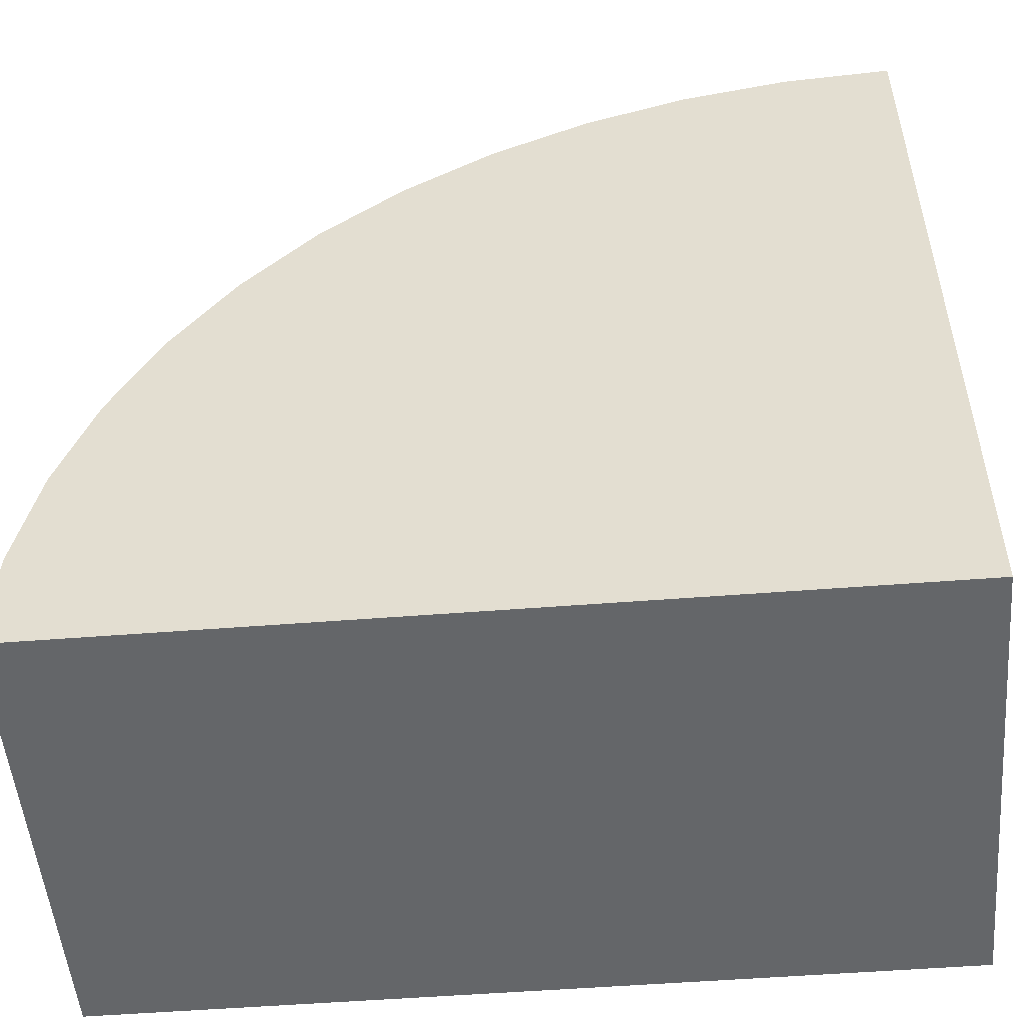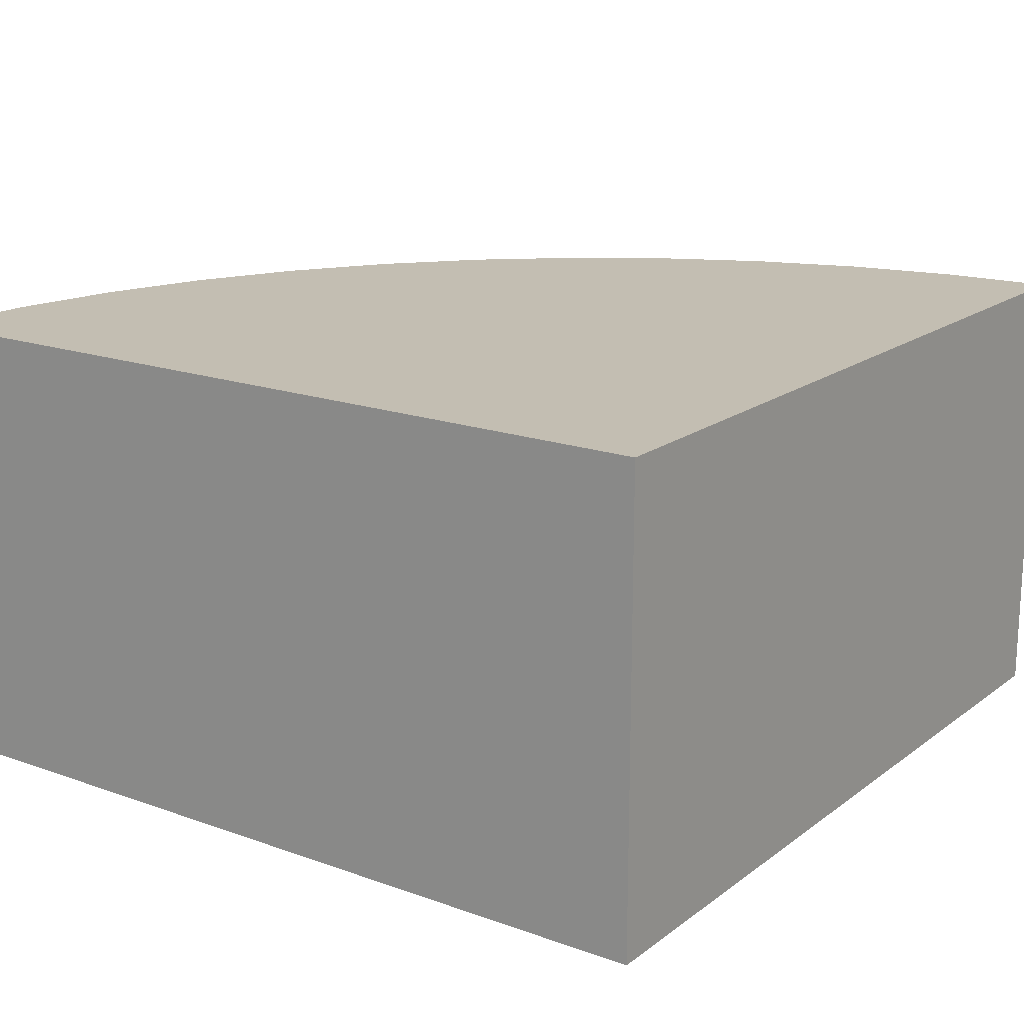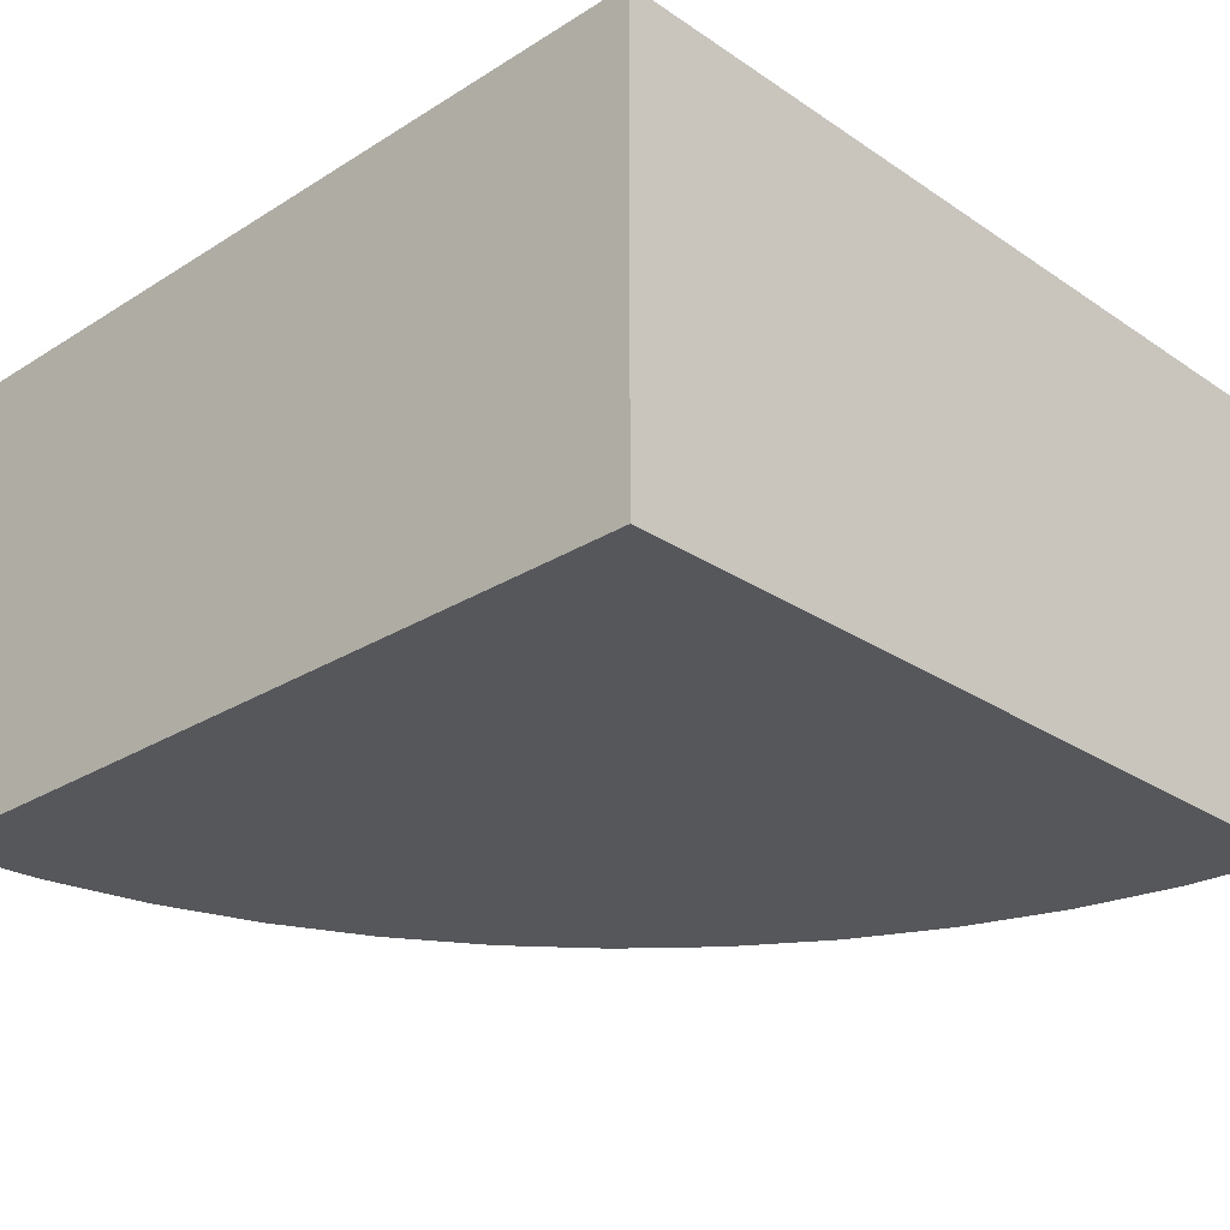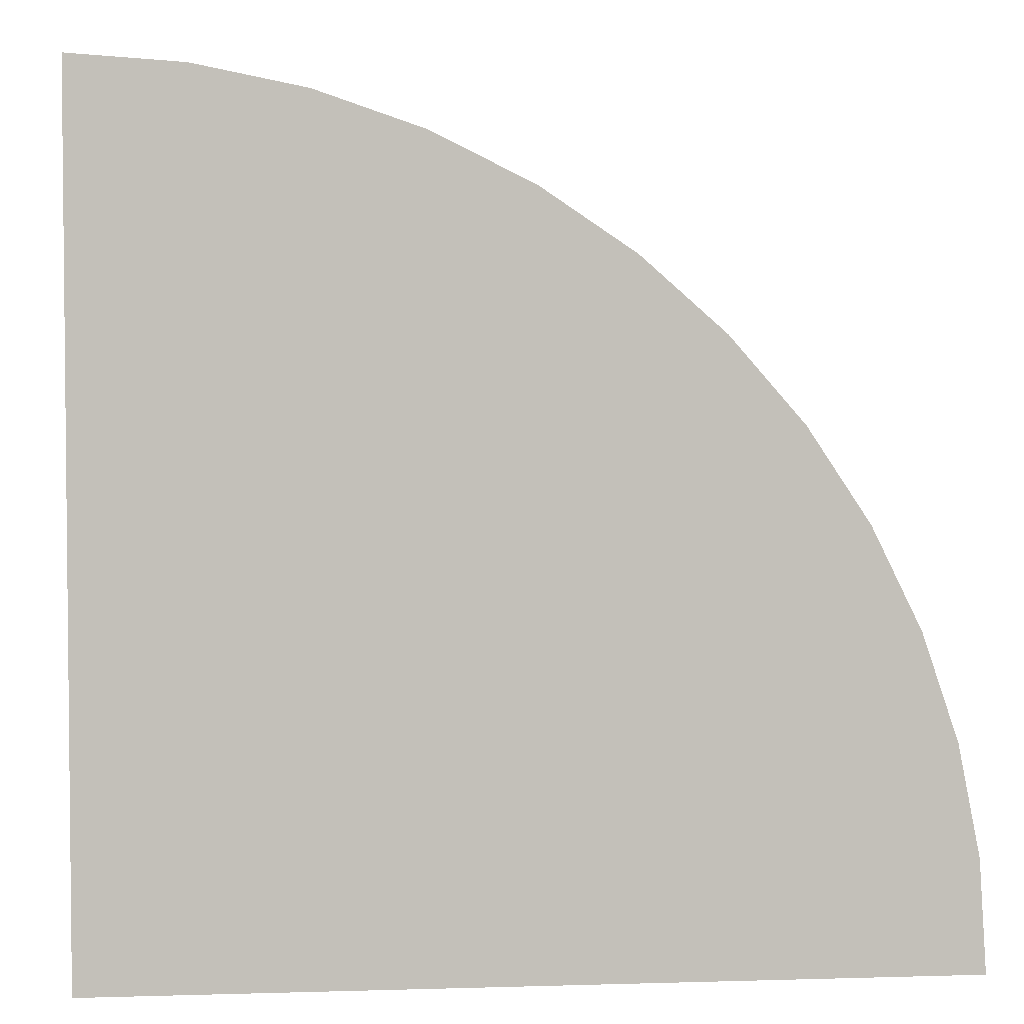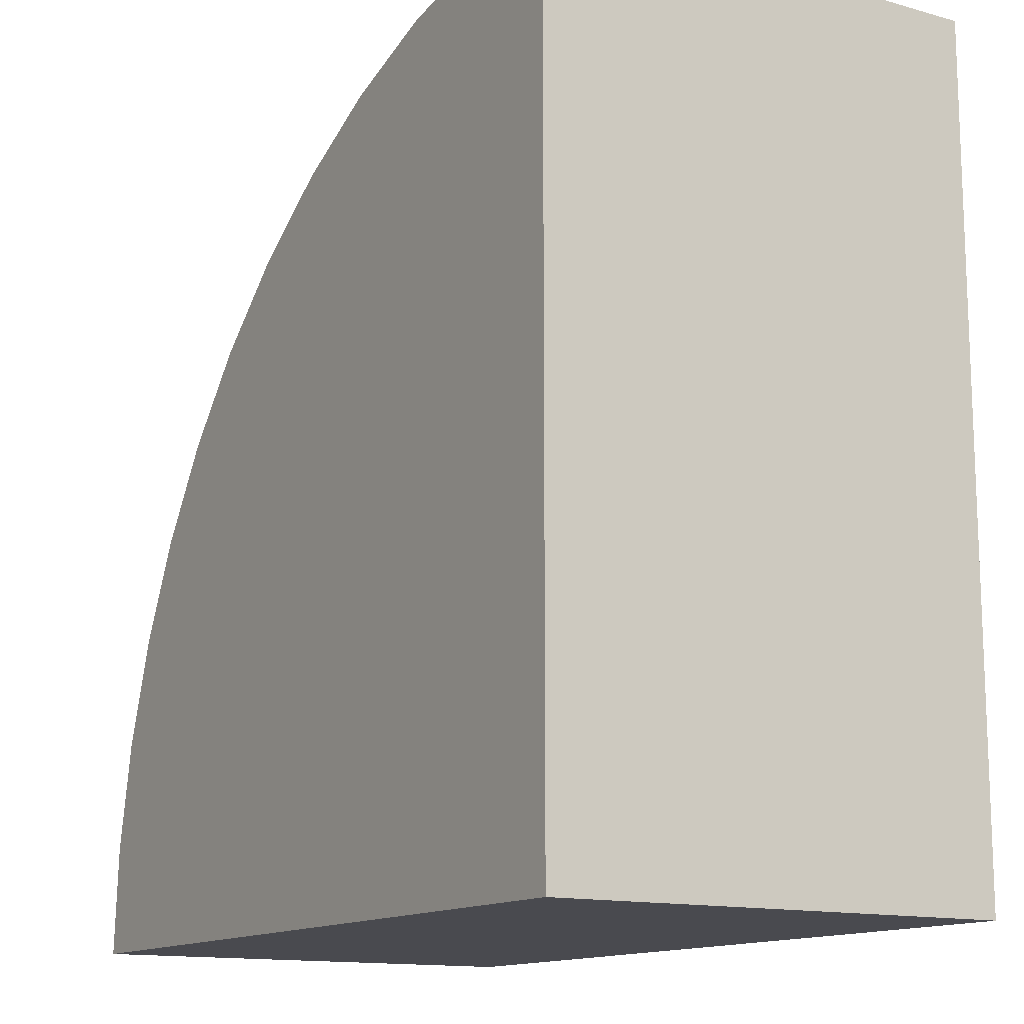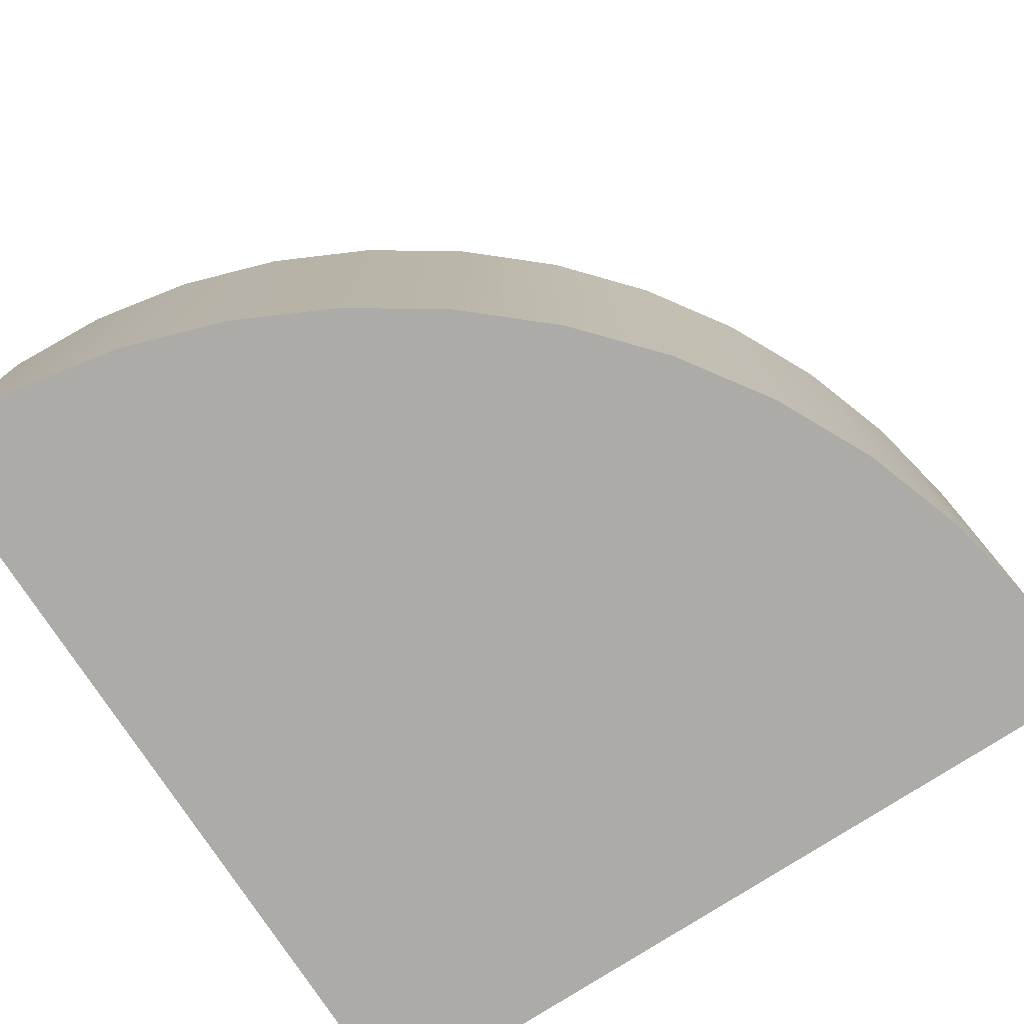
<metadata>
{"format":"obj","ext":"obj","renderer":"f3d","projection":"perspective","resolution":1024,"background":"white","views":[{"elev":-51.7,"azim":-175.1,"up":"+Z"},{"elev":17.5,"azim":-144.7,"up":"+Y"},{"elev":-26.8,"azim":-136.0,"up":"+Y"},{"elev":3.5,"azim":-5.8,"up":"+Z"},{"elev":-13.6,"azim":-121.9,"up":"+Z"},{"elev":-76.5,"azim":33.0,"up":"+Y"}]}
</metadata>
<code>
o roadTile_028.001
v -1.5 1.65 -1.5
v -1.5 1.65 1.5
v -1.108 1.65 1.474
v -0.7235 1.65 1.398
v -0.3519 1.65 1.272
v 0 1.65 1.098
v 0.3263 1.65 0.8801
v 0.6213 1.65 0.6213
v 0.8801 1.65 0.3263
v 1.098 1.65 0
v 1.272 1.65 -0.3519
v 1.398 1.65 -0.7235
v 1.474 1.65 -1.108
v 1.5 1.65 -1.5
v -1.5 0 -1.5
v -1.5 0 1.5
v 1.5 0 -1.5
v 1.474 0 -1.108
v 1.398 0 -0.7235
v 1.272 0 -0.3519
v 1.098 0 0
v 0.8801 0 0.3263
v 0.6213 0 0.6213
v 0.3263 0 0.8801
v 0 0 1.098
v -0.3519 0 1.272
v -0.7235 0 1.398
v -1.108 0 1.474
f 1 2 3 4 5 6 7 8 9 10 11 12 13 14
f 15 16 2 1
f 15 17 18 19 20 21 22 23 24 25 26 27 28 16
f 15 1 14 17
f 14 13 18 17
f 13 12 19 18
f 12 11 20 19
f 11 10 21 20
f 10 9 22 21
f 9 8 23 22
f 8 7 24 23
f 7 6 25 24
f 6 5 26 25
f 5 4 27 26
f 4 3 28 27
f 3 2 16 28

</code>
